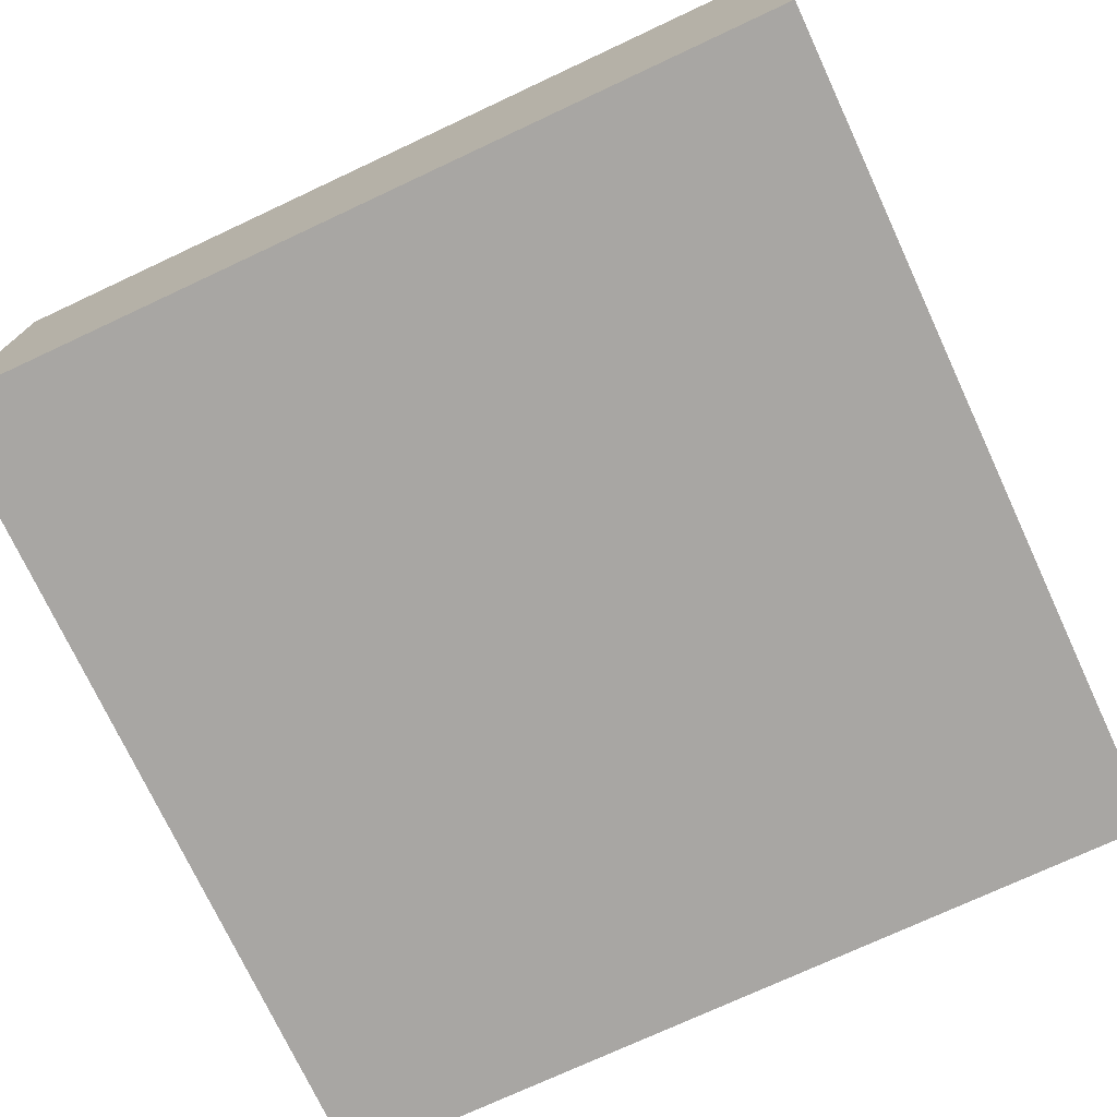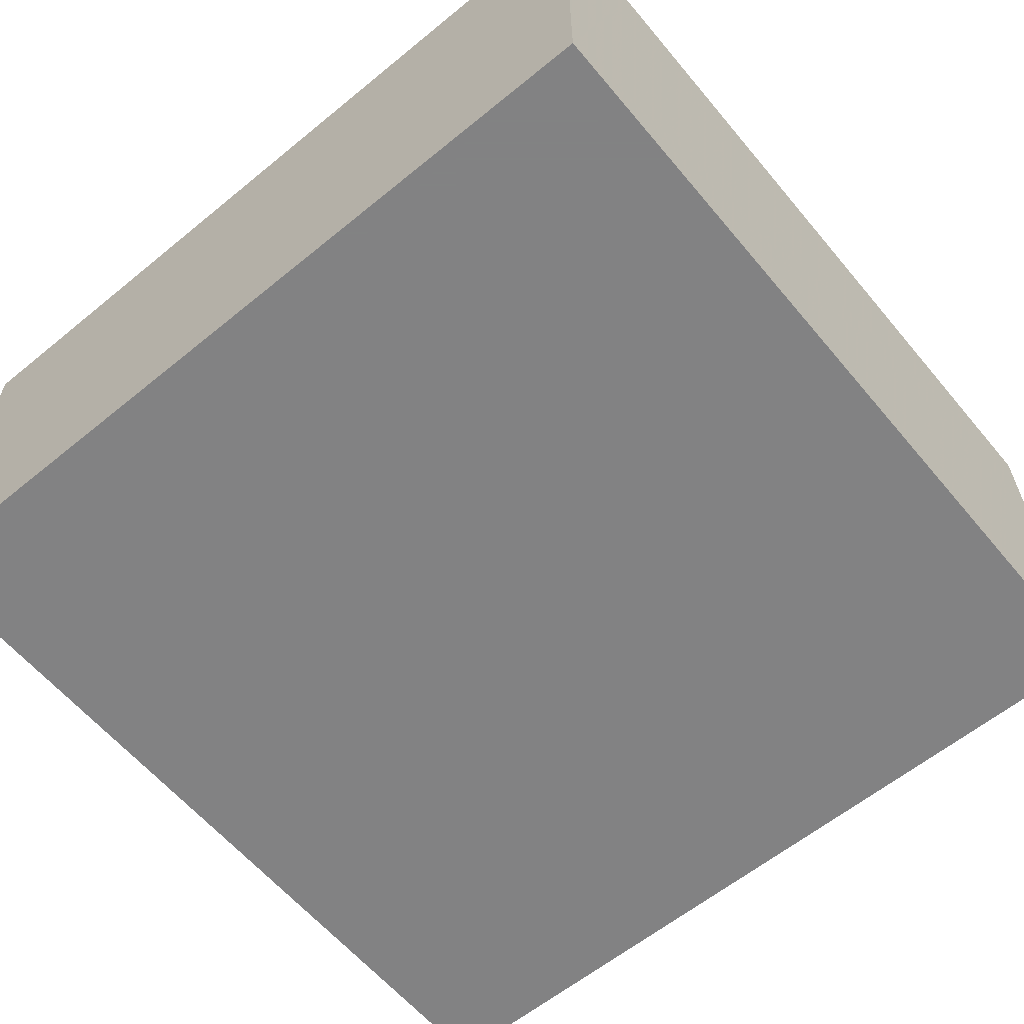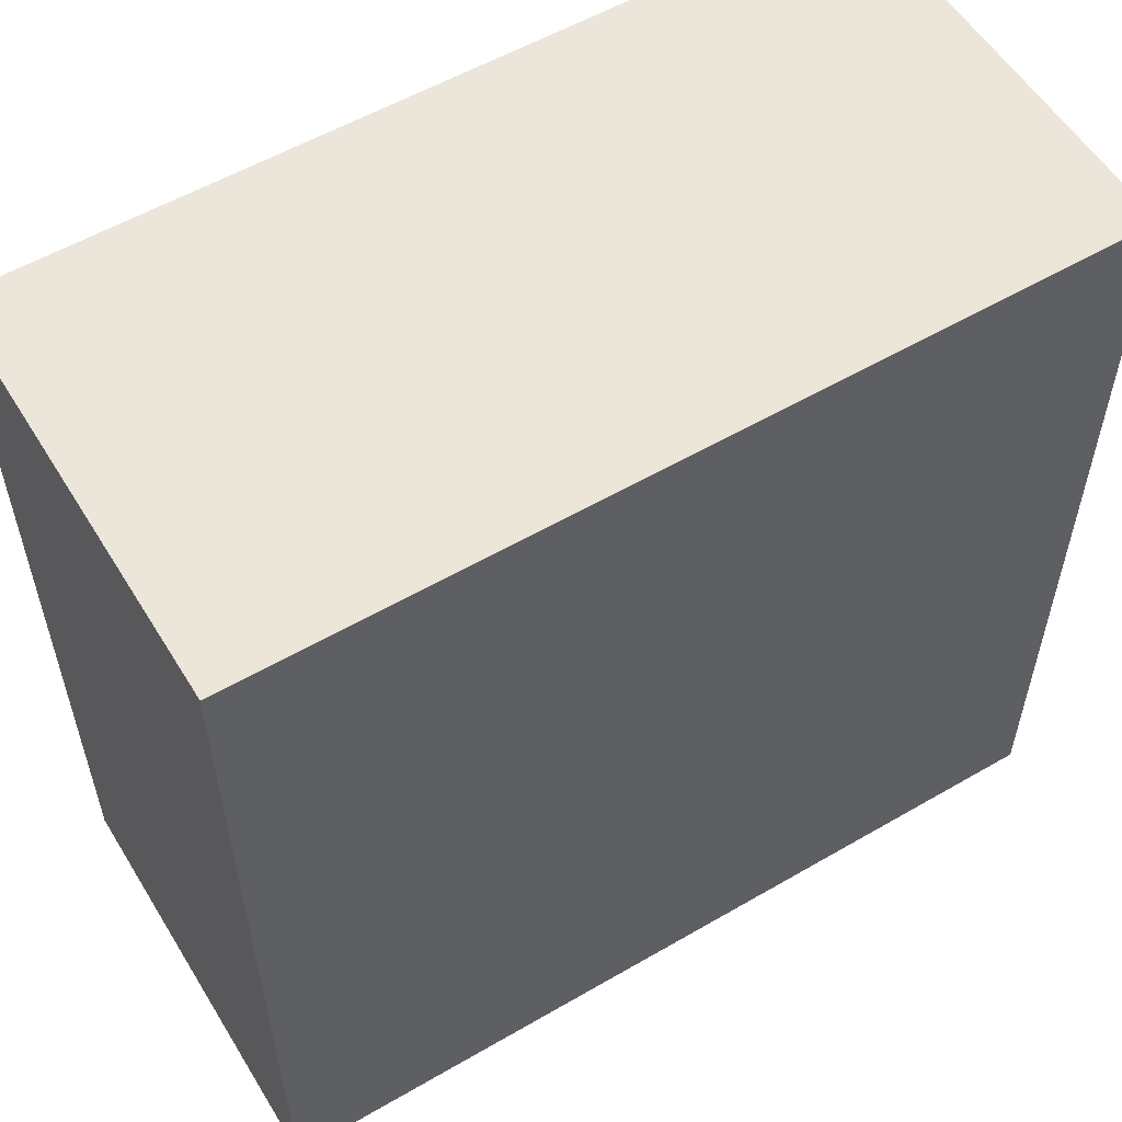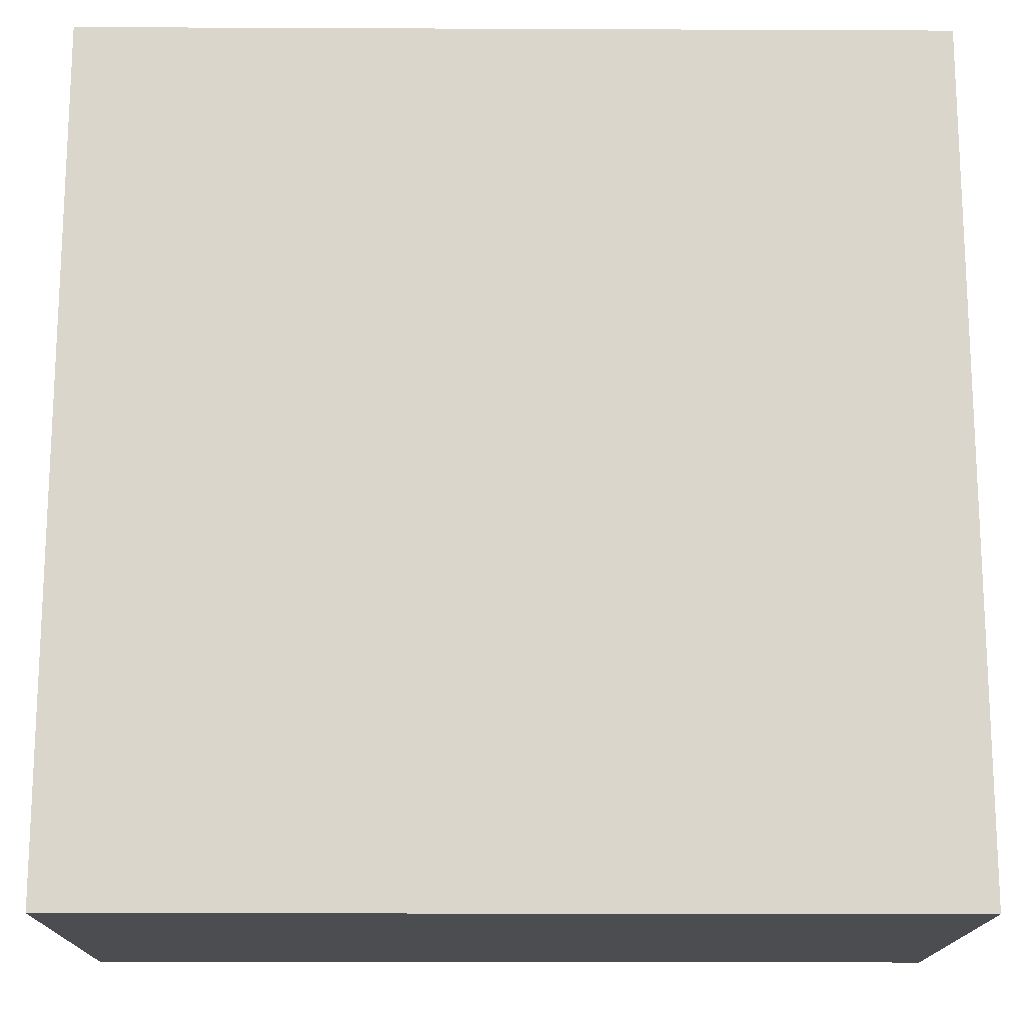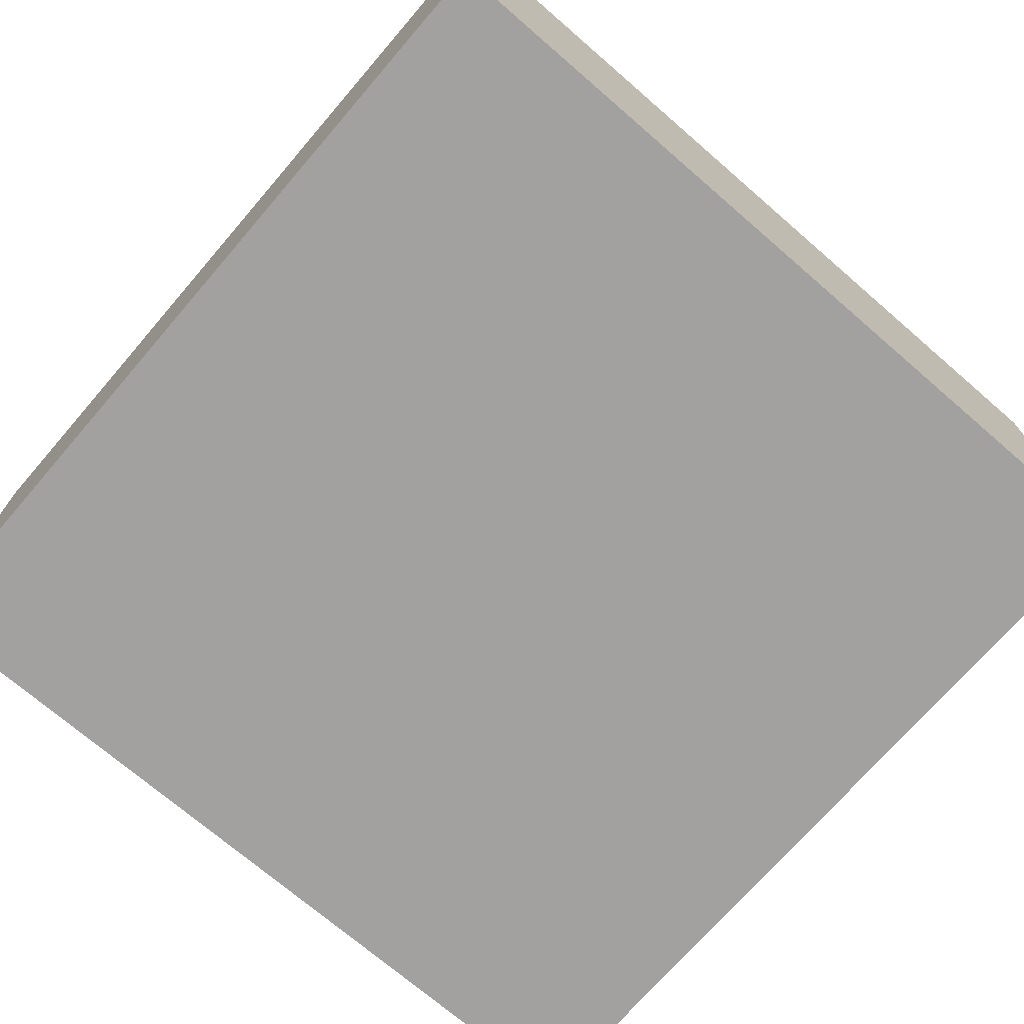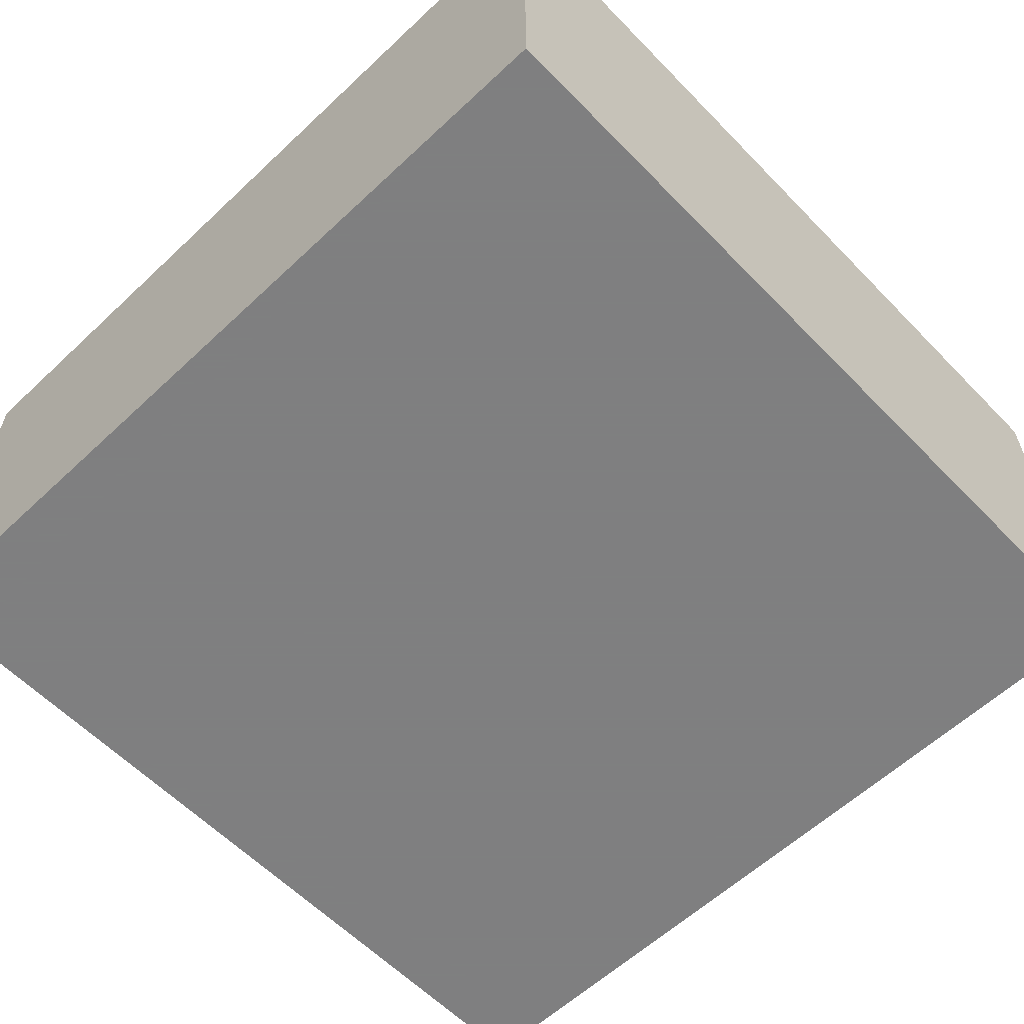
<metadata>
{"format":"obj","ext":"obj","renderer":"f3d","projection":"perspective","resolution":1024,"background":"white","views":[{"elev":-74.3,"azim":115.0,"up":"+Y"},{"elev":-60.9,"azim":-50.2,"up":"+Y"},{"elev":56.2,"azim":-31.3,"up":"+Z"},{"elev":-16.0,"azim":179.5,"up":"+Z"},{"elev":-72.2,"azim":-40.8,"up":"+Y"},{"elev":-59.9,"azim":-46.2,"up":"+Y"}]}
</metadata>
<code>
v 9 10 11
v 11 10 11
v 9 11 11
v 11 11 11
v 9 11 9
v 11 11 9
v 9 10 9
v 11 10 9
f 1 2 4 3
f 3 4 6 5
f 5 6 8 7
f 7 8 2 1
f 2 8 6 4
f 7 1 3 5

</code>
